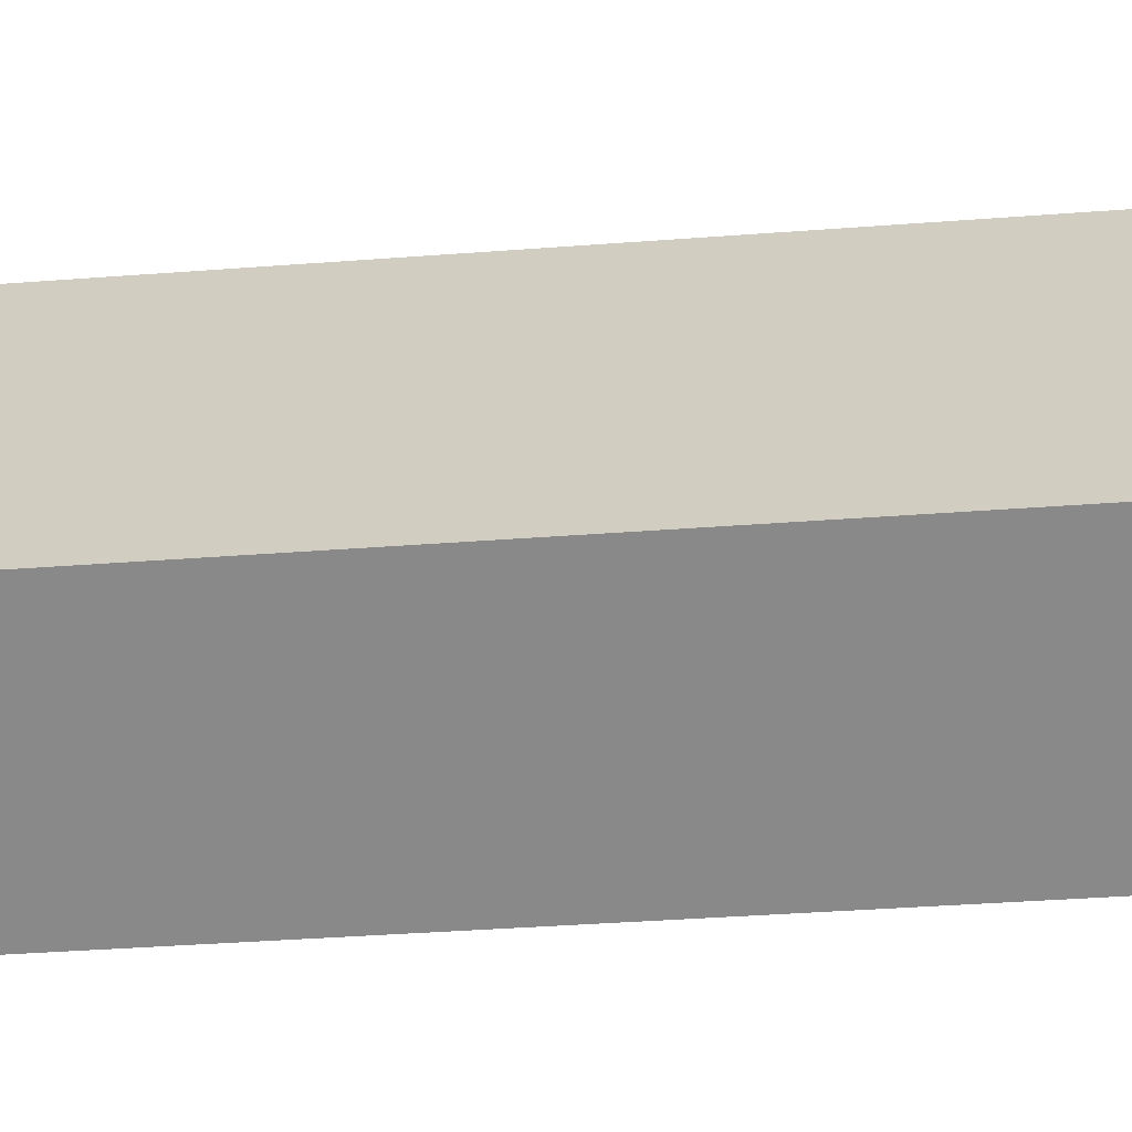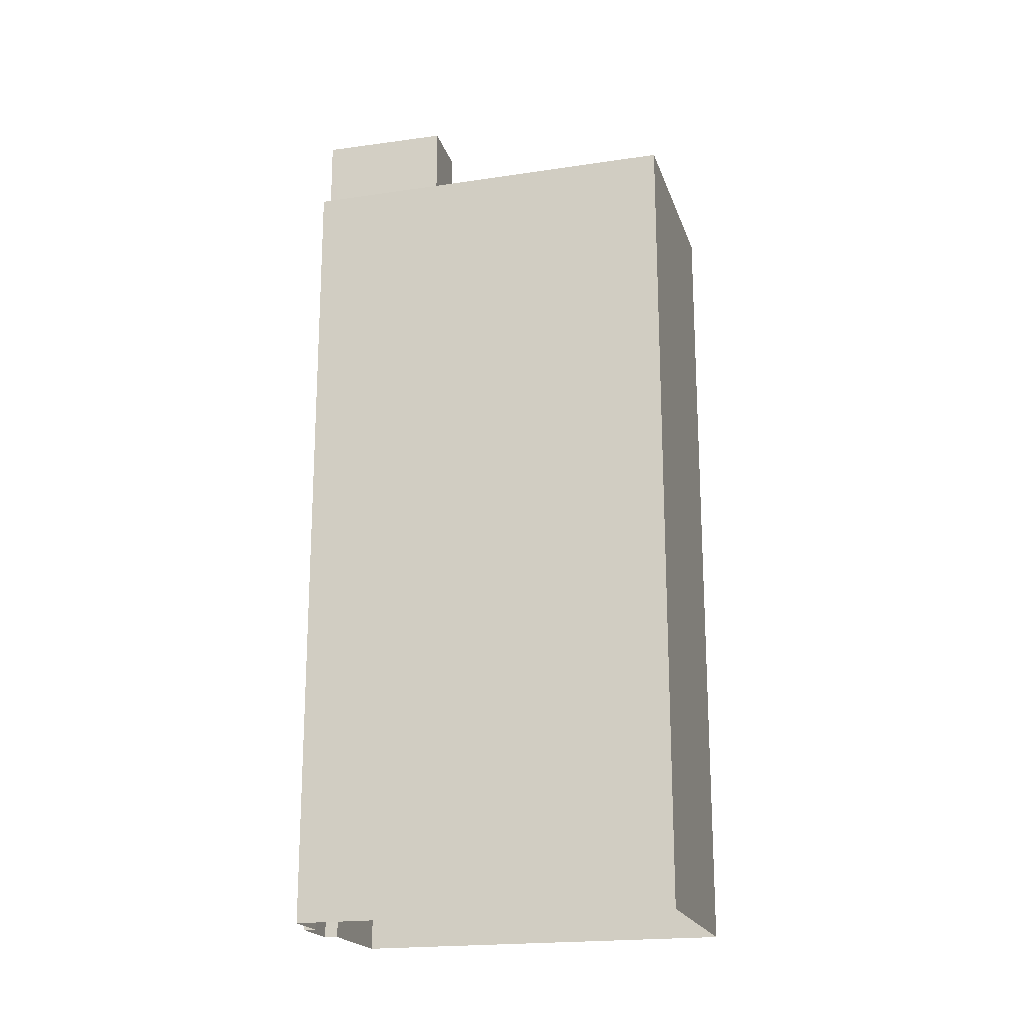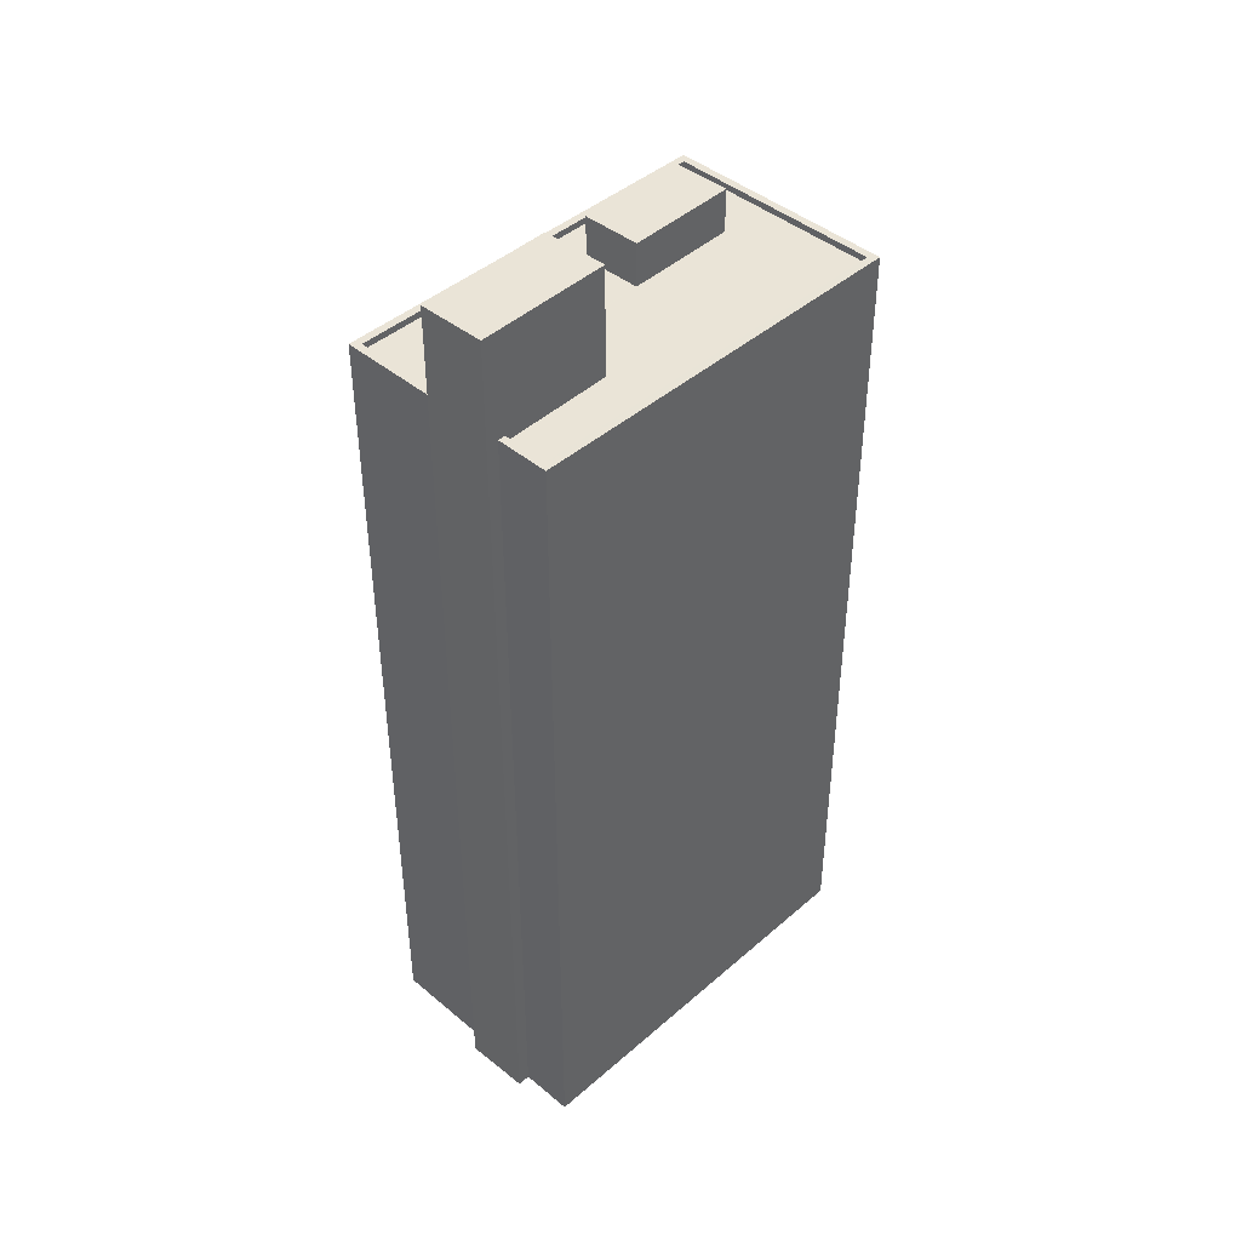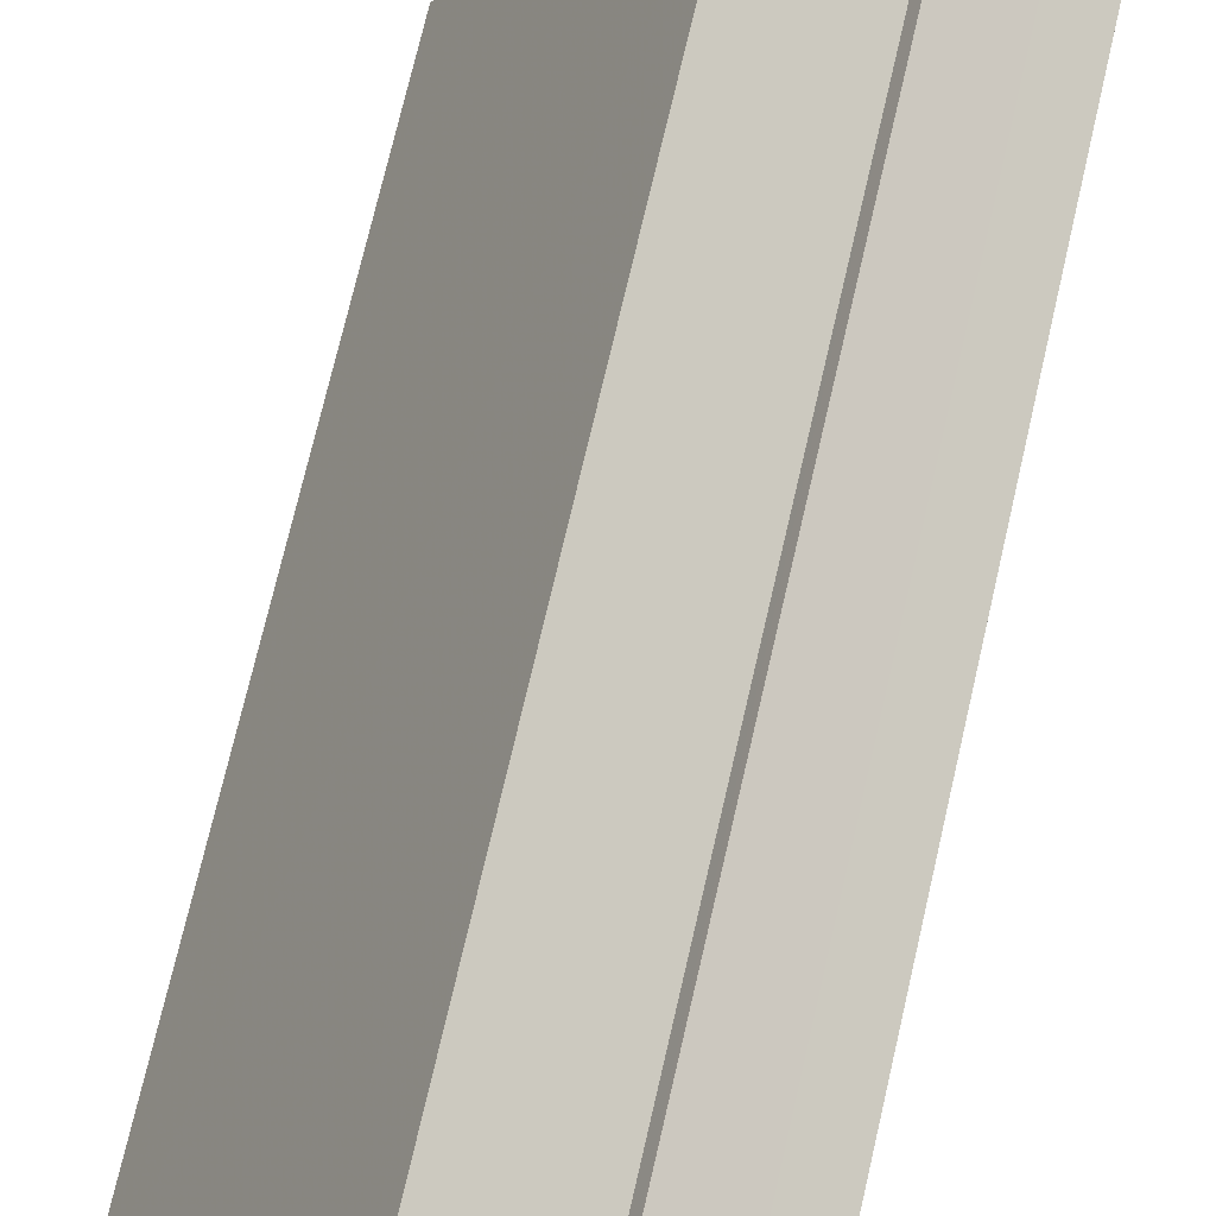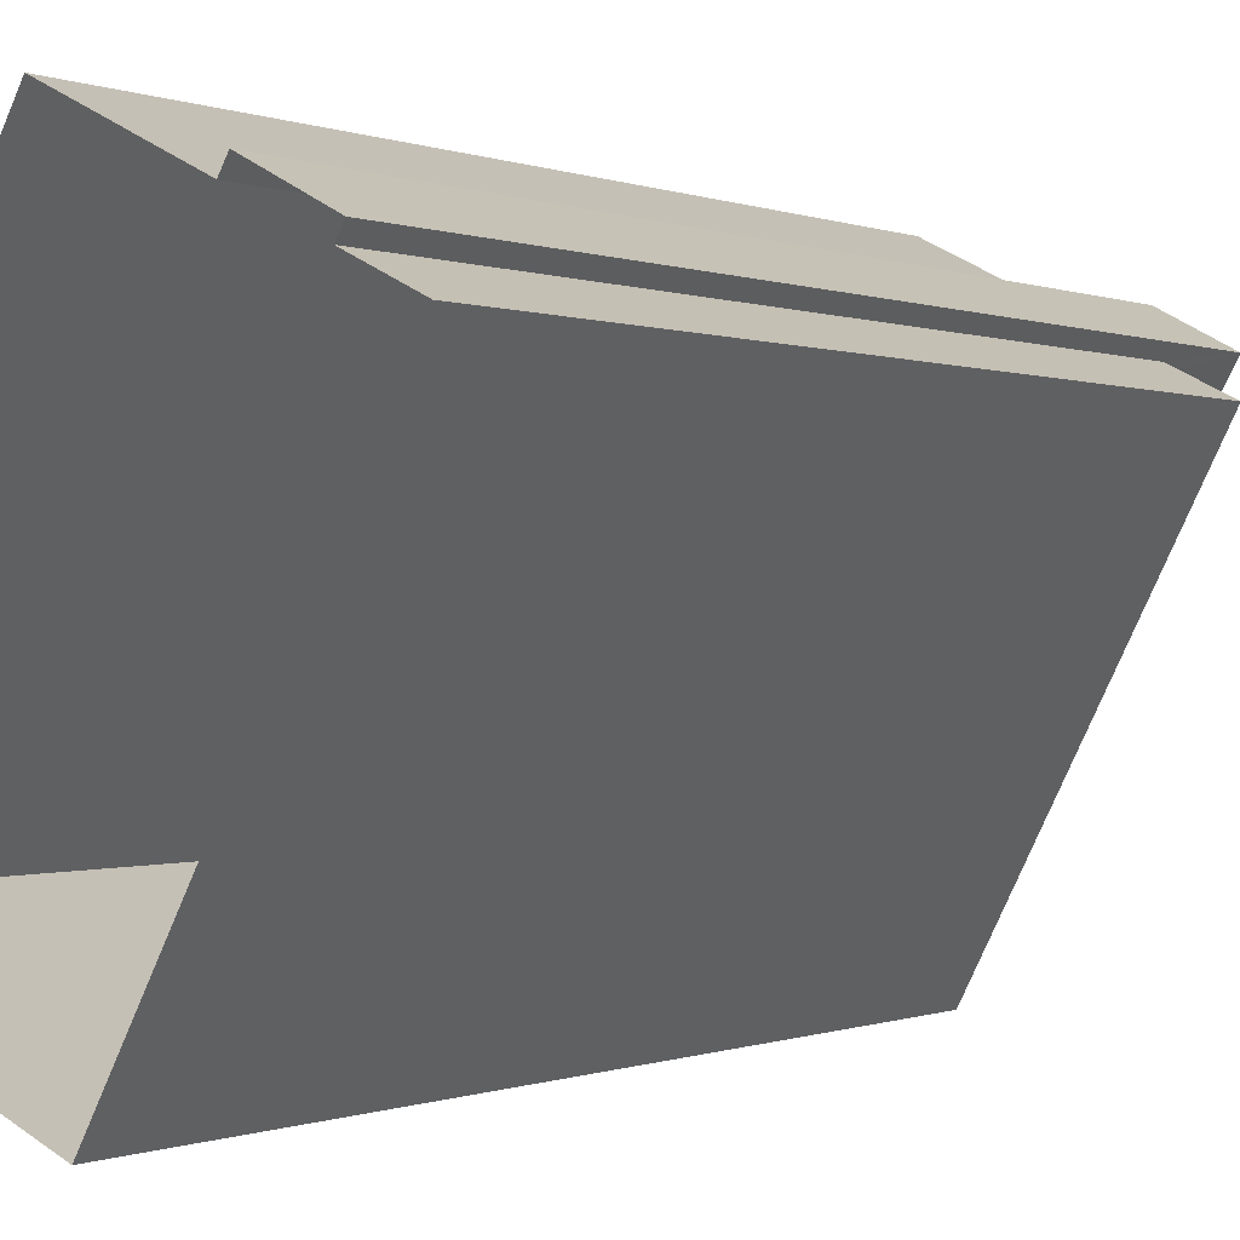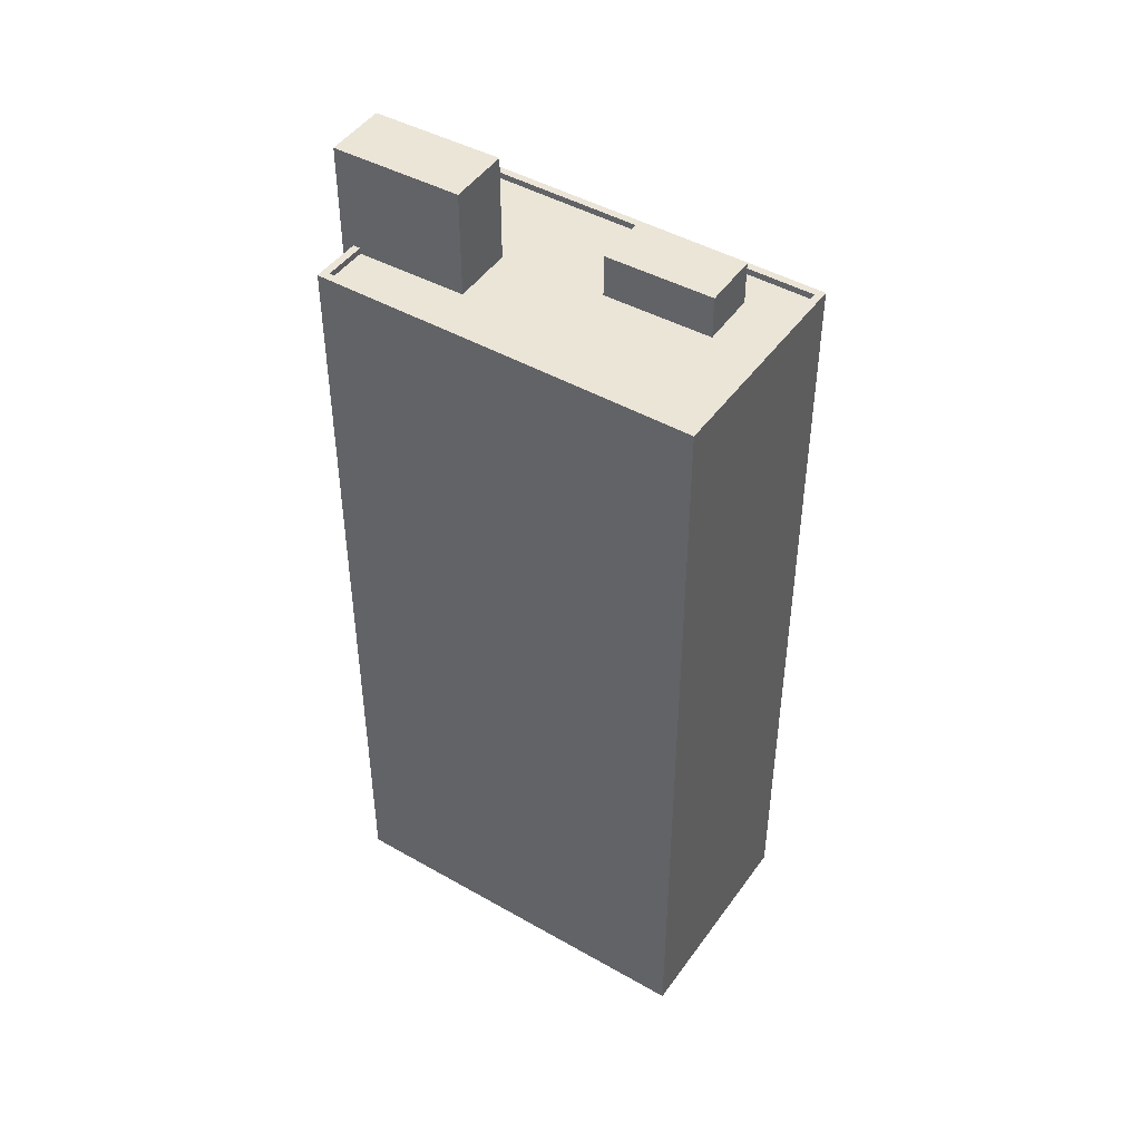
<metadata>
{"format":"obj","ext":"obj","renderer":"f3d","projection":"perspective","resolution":1024,"background":"white","views":[{"elev":-36.7,"azim":95.7,"up":"+Y"},{"elev":-19.7,"azim":-47.4,"up":"+Z"},{"elev":43.6,"azim":-108.7,"up":"+Z"},{"elev":74.0,"azim":-166.9,"up":"+Y"},{"elev":-0.2,"azim":-149.4,"up":"+Y"},{"elev":45.6,"azim":-29.8,"up":"+Z"}]}
</metadata>
<code>
v -1.239e+04 -3.469e+04 71.97
v -1.239e+04 -3.469e+04 73.67
v -1.239e+04 -3.469e+04 73.67
v -1.239e+04 -3.469e+04 71.97
v -1.238e+04 -3.469e+04 71.97
v -1.238e+04 -3.469e+04 73.67
v -1.239e+04 -3.469e+04 71.97
v -1.239e+04 -3.469e+04 73.67
v -1.24e+04 -3.468e+04 72.22
v -1.24e+04 -3.469e+04 39.49
v -1.24e+04 -3.469e+04 72.22
v -1.24e+04 -3.468e+04 39.49
v -1.239e+04 -3.47e+04 39.49
v -1.239e+04 -3.47e+04 72.22
v -1.239e+04 -3.468e+04 39.49
v -1.239e+04 -3.468e+04 72.22
v -1.239e+04 -3.468e+04 39.49
v -1.239e+04 -3.468e+04 72.22
v -1.238e+04 -3.469e+04 72.22
v -1.238e+04 -3.469e+04 39.49
v -1.239e+04 -3.47e+04 71.97
v -1.239e+04 -3.47e+04 72.22
v -1.239e+04 -3.47e+04 71.97
v -1.238e+04 -3.469e+04 72.22
v -1.238e+04 -3.469e+04 71.97
v -1.24e+04 -3.469e+04 72.22
v -1.24e+04 -3.469e+04 71.97
v -1.239e+04 -3.468e+04 71.97
v -1.239e+04 -3.468e+04 72.22
v -1.239e+04 -3.468e+04 71.97
v -1.239e+04 -3.468e+04 72.22
v -1.239e+04 -3.468e+04 71.97
v -1.24e+04 -3.468e+04 71.97
v -1.24e+04 -3.468e+04 72.22
v -1.239e+04 -3.468e+04 39.49
v -1.239e+04 -3.468e+04 76.2
v -1.239e+04 -3.469e+04 71.97
v -1.239e+04 -3.469e+04 76.2
v -1.24e+04 -3.468e+04 39.49
v -1.24e+04 -3.468e+04 76.2
v -1.239e+04 -3.469e+04 71.97
v -1.239e+04 -3.469e+04 76.2
f 20 13 15
f 17 20 15
f 13 10 12
f 15 12 35
f 35 12 39
f 15 13 12
f 1 2 3
f 4 1 3
f 5 4 3
f 6 5 3
f 7 5 6
f 8 7 6
f 2 7 8
f 2 1 7
f 9 10 11
f 9 12 10
f 11 10 13
f 14 11 13
f 15 16 17
f 15 18 16
f 16 19 20
f 17 16 20
f 19 13 20
f 19 14 13
f 21 22 23
f 23 24 25
f 23 22 24
f 26 21 27
f 26 22 21
f 28 29 30
f 29 31 30
f 31 32 30
f 33 26 27
f 33 34 26
f 25 29 28
f 25 24 29
f 15 35 18
f 35 36 18
f 32 31 37
f 37 31 38
f 31 36 38
f 18 36 31
f 9 39 12
f 39 9 40
f 41 42 34
f 33 41 34
f 42 40 34
f 34 40 9
f 36 35 39
f 40 36 39
f 38 42 41
f 37 38 41
f 8 3 2
f 8 6 3
f 30 37 1
f 23 7 21
f 21 7 1
f 21 41 27
f 27 41 33
f 32 37 30
f 1 37 41
f 21 1 41
f 4 30 1
f 30 4 28
f 7 23 5
f 25 28 4
f 23 25 5
f 25 4 5
f 11 14 26
f 11 26 9
f 14 19 24
f 24 19 16
f 18 29 16
f 9 26 34
f 31 29 18
f 22 14 24
f 14 22 26
f 29 24 16
f 40 38 36
f 40 42 38

</code>
